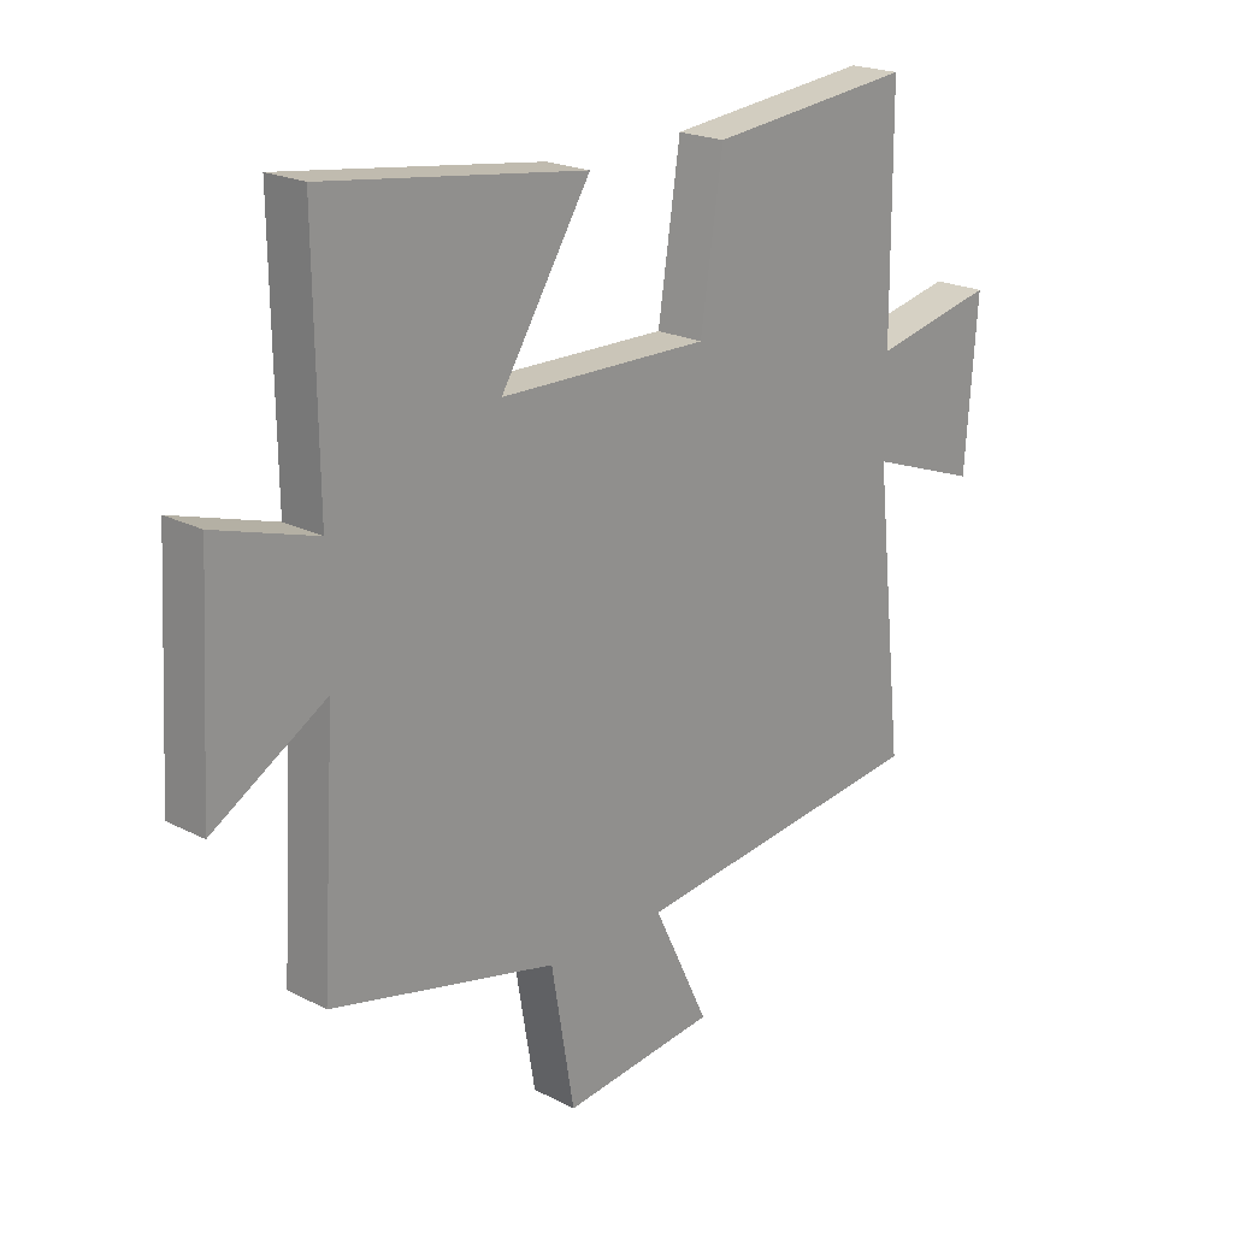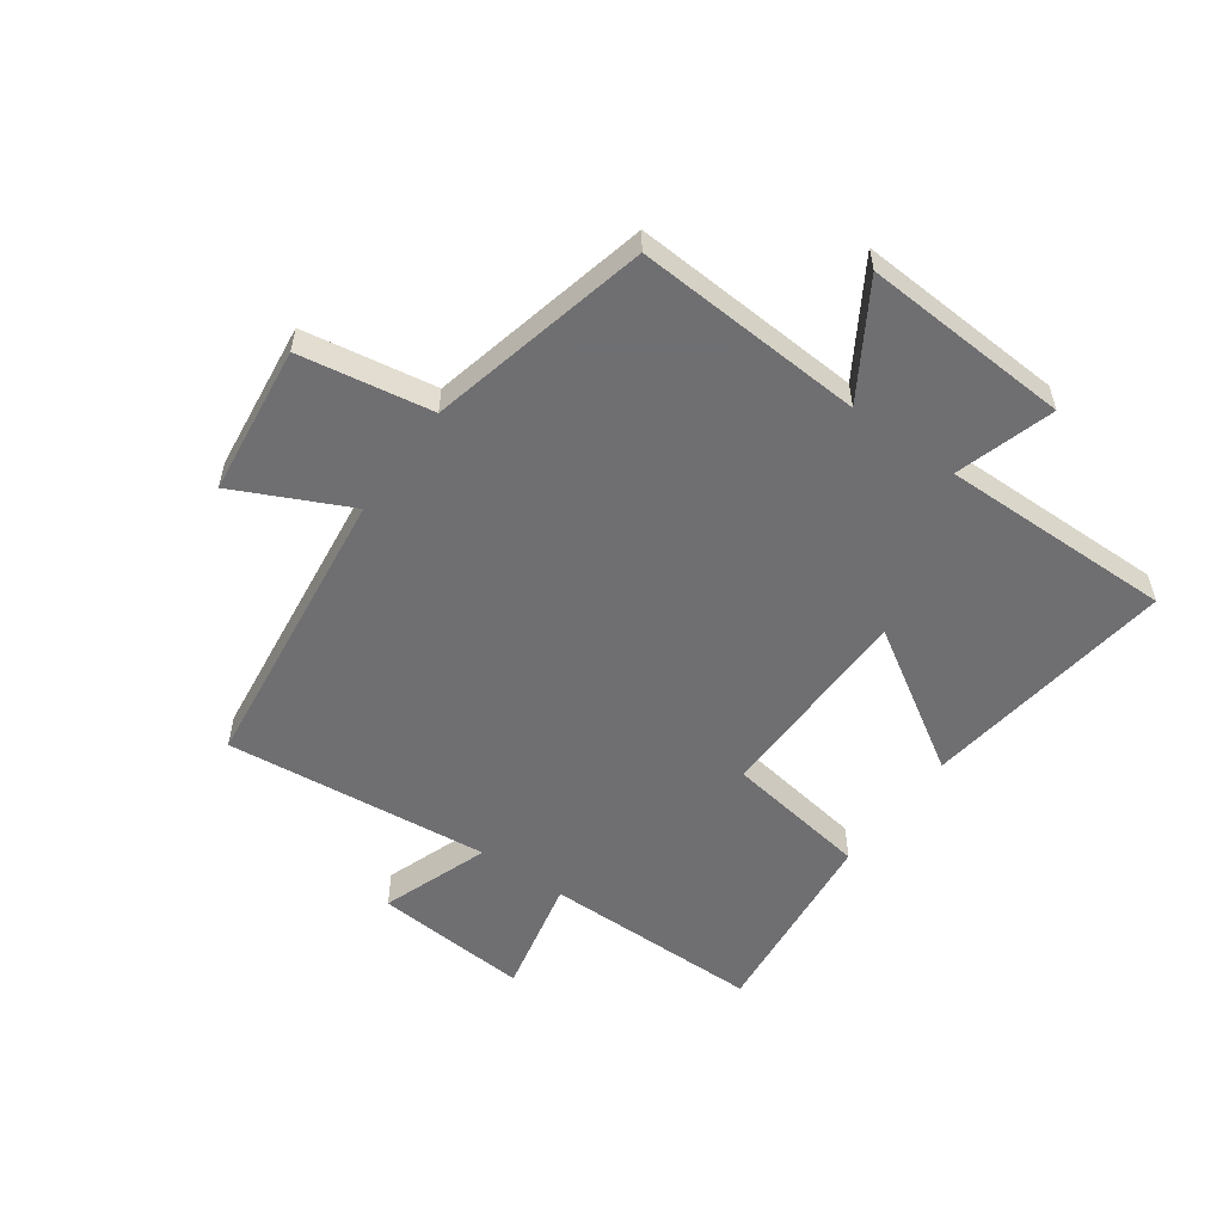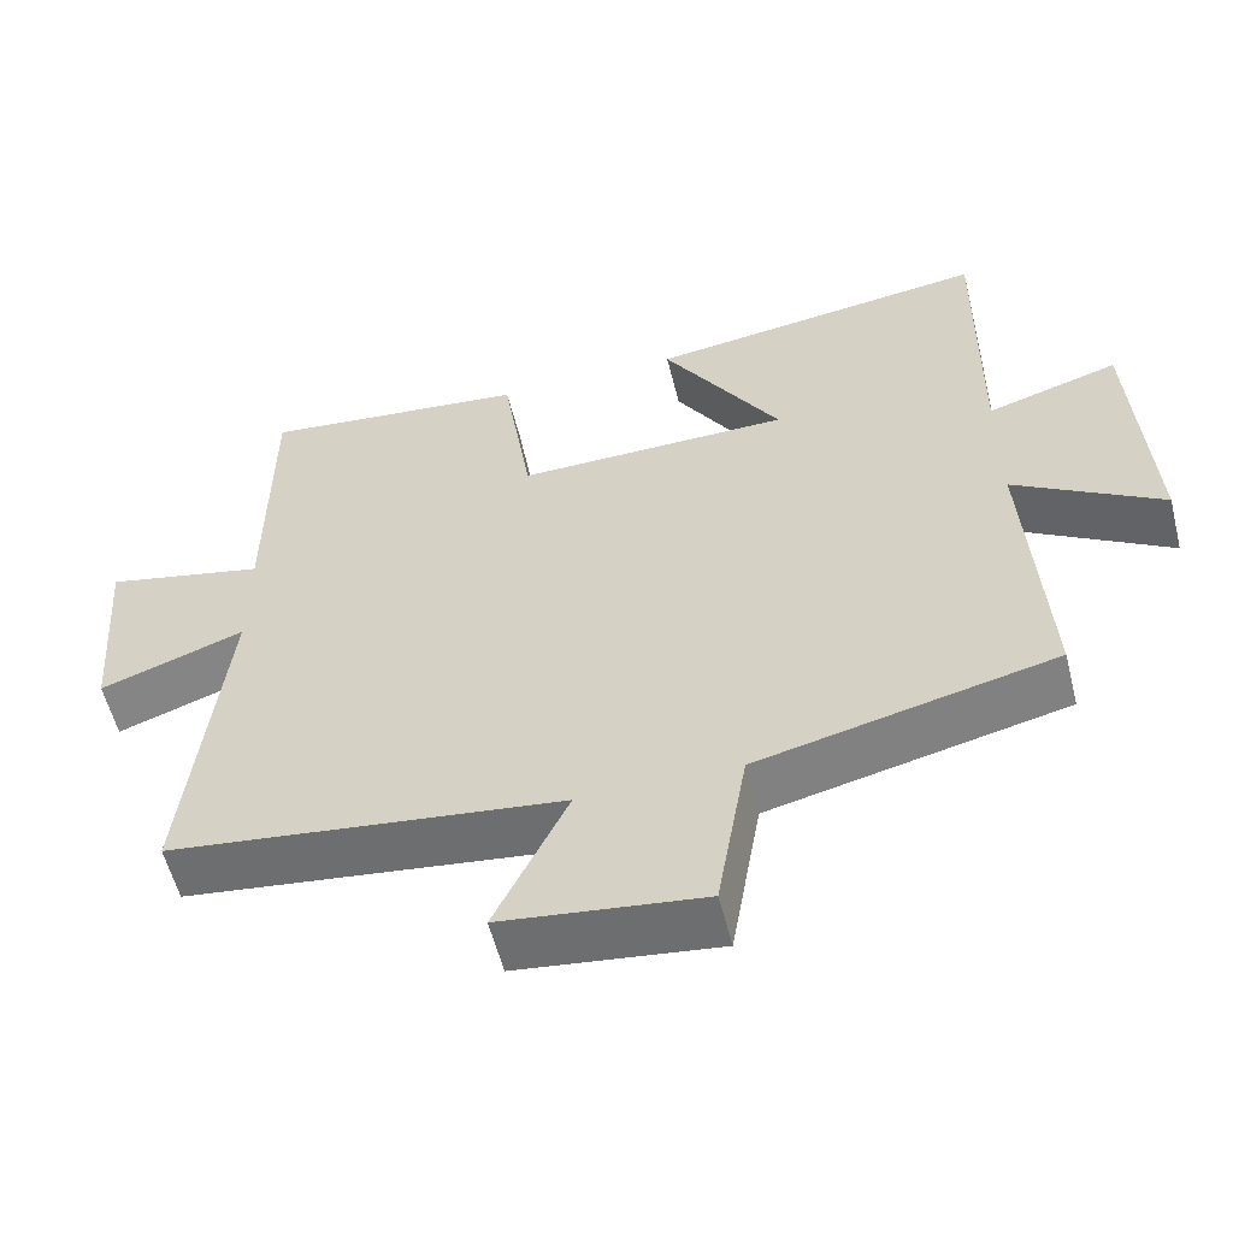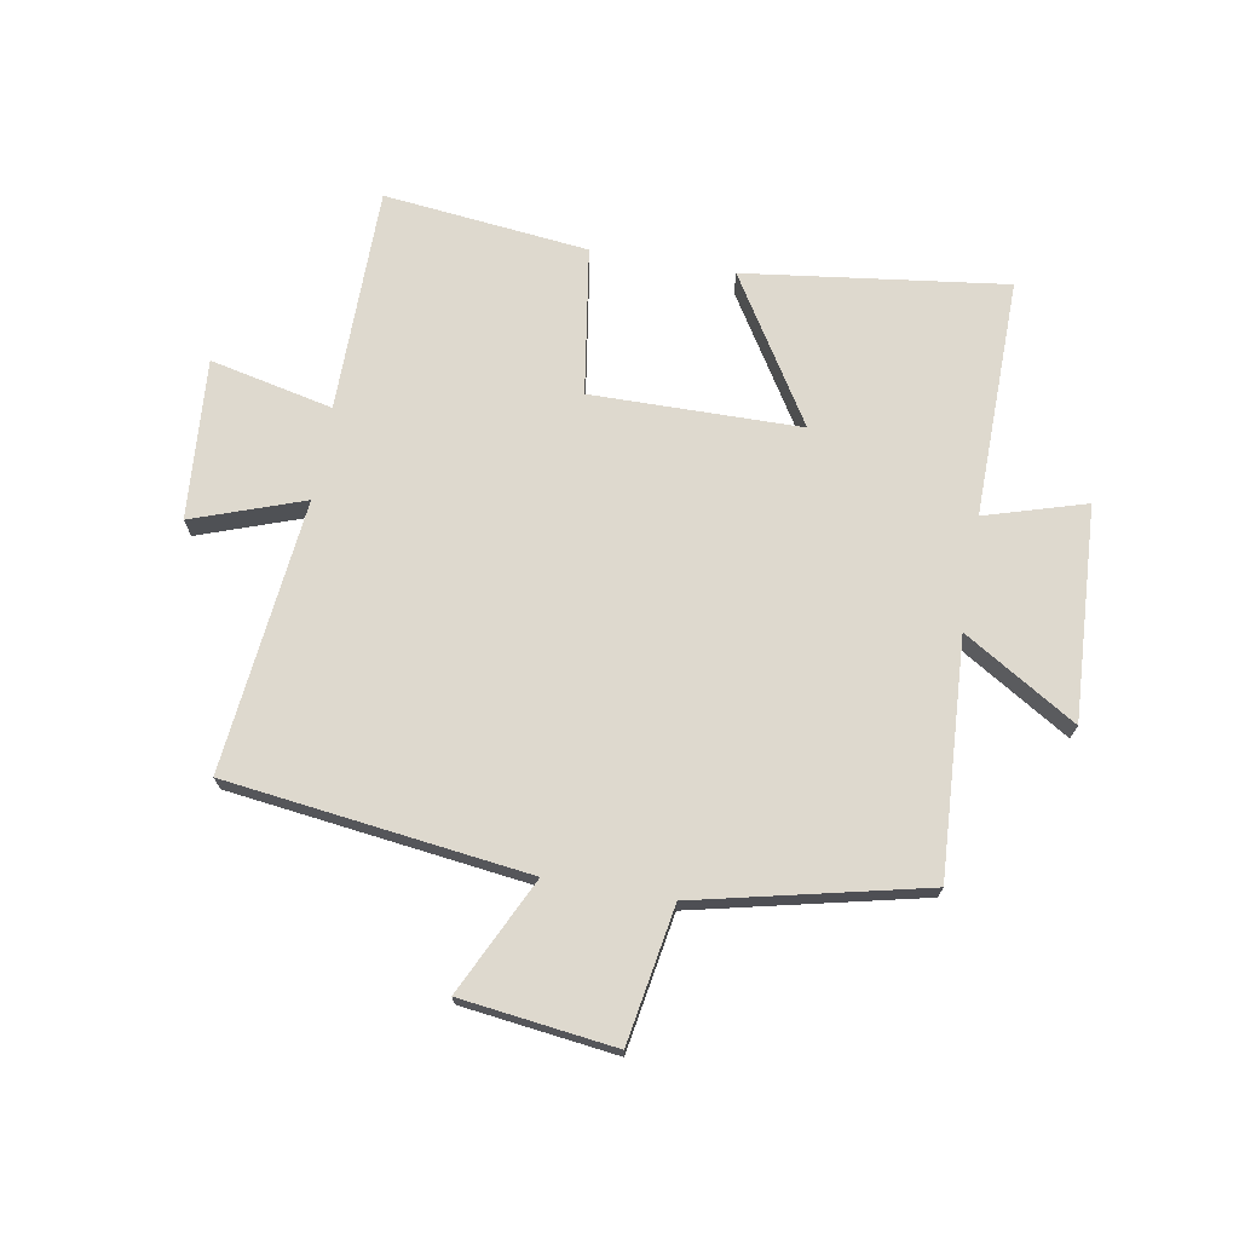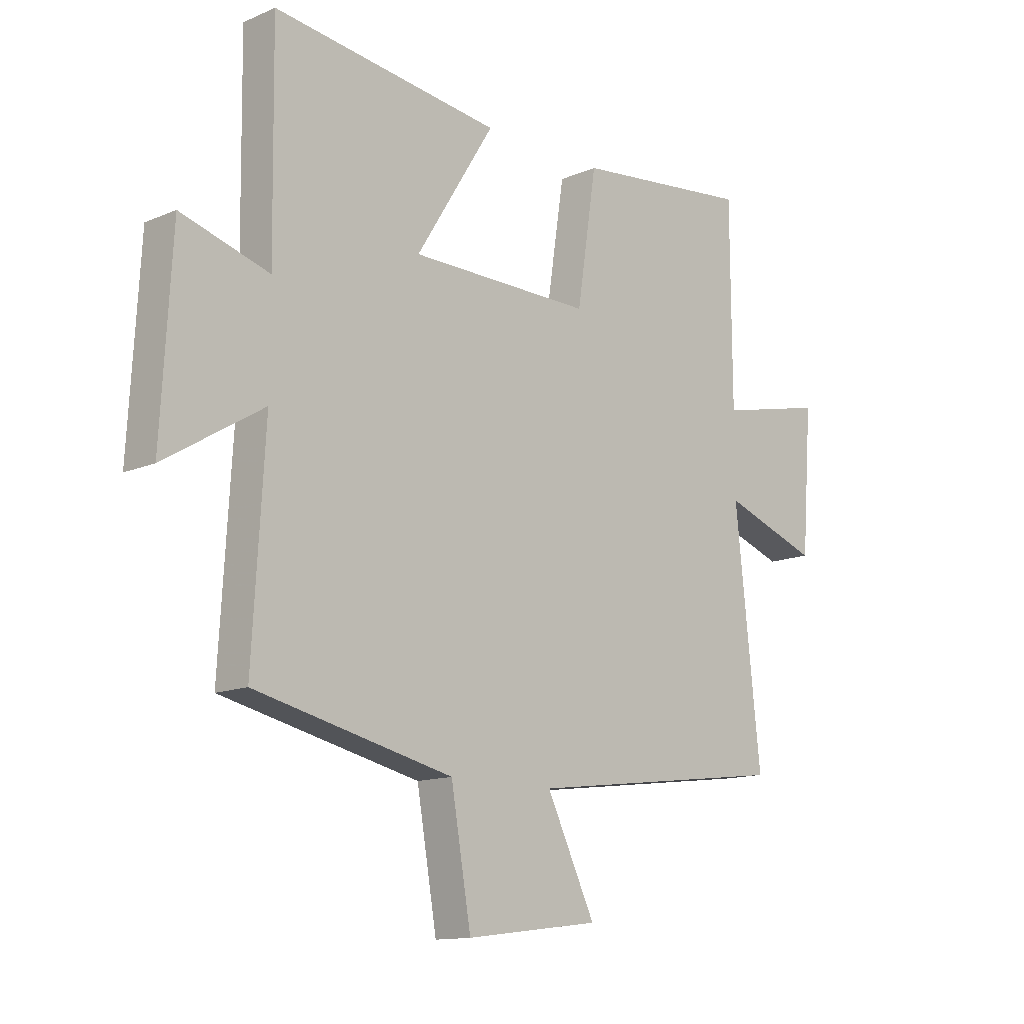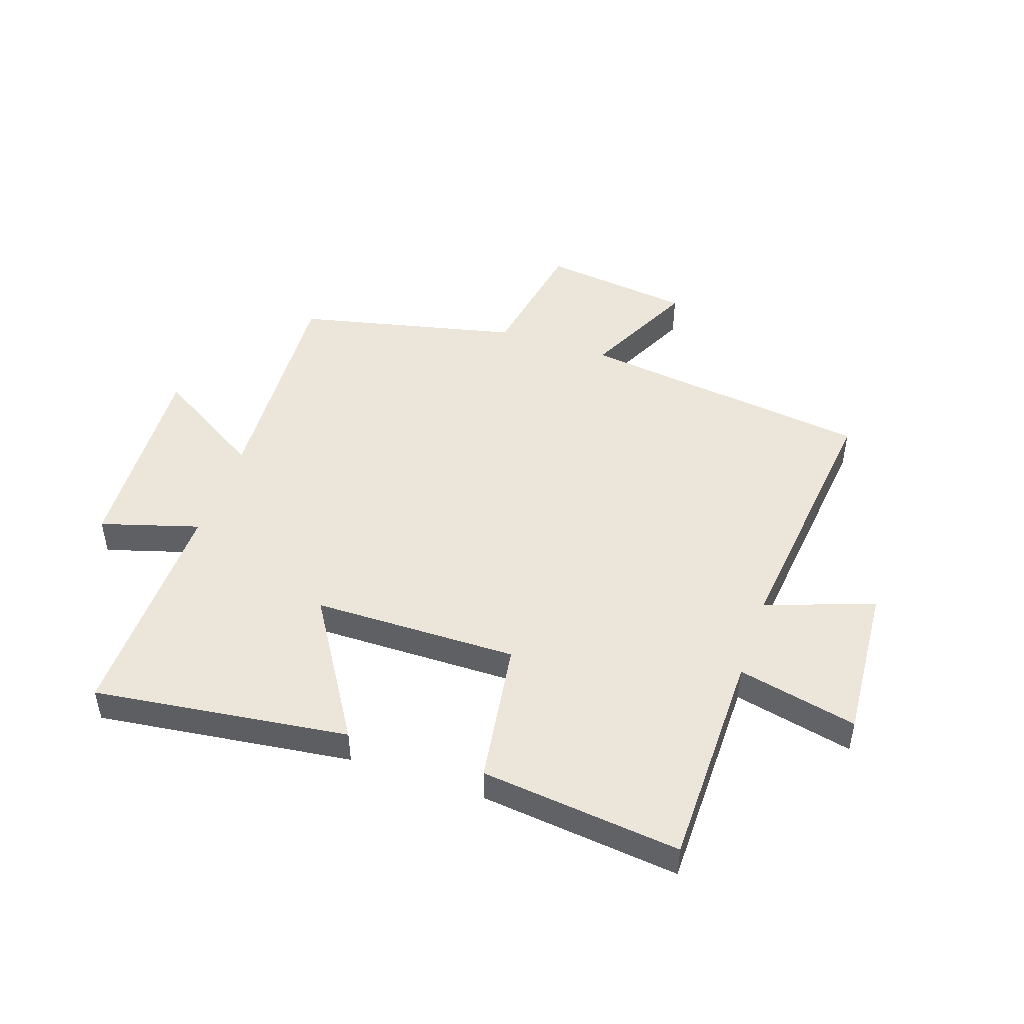
<metadata>
{"format":"obj","ext":"obj","renderer":"f3d","projection":"perspective","resolution":1024,"background":"white","views":[{"elev":20.9,"azim":-47.1,"up":"+Z"},{"elev":-54.7,"azim":-125.7,"up":"+Y"},{"elev":-57.0,"azim":-165.9,"up":"+Z"},{"elev":71.5,"azim":-170.0,"up":"+Y"},{"elev":-13.1,"azim":-45.6,"up":"+Z"},{"elev":47.5,"azim":18.9,"up":"+Y"}]}
</metadata>
<code>
v 0.548 0.07 -0.437
v 0.051 0.07 -0.5
v 0.143 0.07 -0.691
v -0.111 0.07 -0.723
v -0.149 0.07 -0.5
v -0.523 0.07 -0.414
v -0.5 0.07 -0.026
v -0.686 0.07 -0.14
v -0.666 0.07 0.212
v -0.5 0.07 0.162
v -0.505 0.07 0.556
v -0.074 0.07 0.5
v -0.223 0.07 0.26
v 0.123 0.07 0.256
v 0.16 0.07 0.5
v 0.498 0.07 0.537
v 0.5 0.07 0.166
v 0.703 0.07 0.211
v 0.683 0.07 -0.053
v 0.5 0.07 0.012
v 0.548 0 -0.437
v 0.051 0 -0.5
v 0.143 0 -0.691
v -0.111 0 -0.723
v -0.149 0 -0.5
v -0.523 0 -0.414
v -0.5 0 -0.026
v -0.686 0 -0.14
v -0.666 0 0.212
v -0.5 0 0.162
v -0.505 0 0.556
v -0.074 0 0.5
v -0.223 0 0.26
v 0.123 0 0.256
v 0.16 0 0.5
v 0.498 0 0.537
v 0.5 0 0.166
v 0.703 0 0.211
v 0.683 0 -0.053
v 0.5 0 0.012
f 17 18 19 20
f 15 16 17 20
f 14 15 20 1
f 13 14 1 2
f 10 11 12 13
f 10 13 2
f 7 8 9 10
f 7 10 2 3
f 5 6 7
f 5 7 3
f 3 4 5
f 40 39 38 37
f 40 37 36 35
f 21 40 35 34
f 22 21 34 33
f 33 32 31 30
f 22 33 30
f 30 29 28 27
f 23 22 30 27
f 27 26 25
f 23 27 25
f 25 24 23
f 1 21 22 2
f 2 22 23 3
f 3 23 24 4
f 4 24 25 5
f 5 25 26 6
f 6 26 27 7
f 7 27 28 8
f 8 28 29 9
f 9 29 30 10
f 10 30 31 11
f 11 31 32 12
f 12 32 33 13
f 13 33 34 14
f 14 34 35 15
f 15 35 36 16
f 16 36 37 17
f 17 37 38 18
f 18 38 39 19
f 19 39 40 20
f 20 40 21 1

</code>
